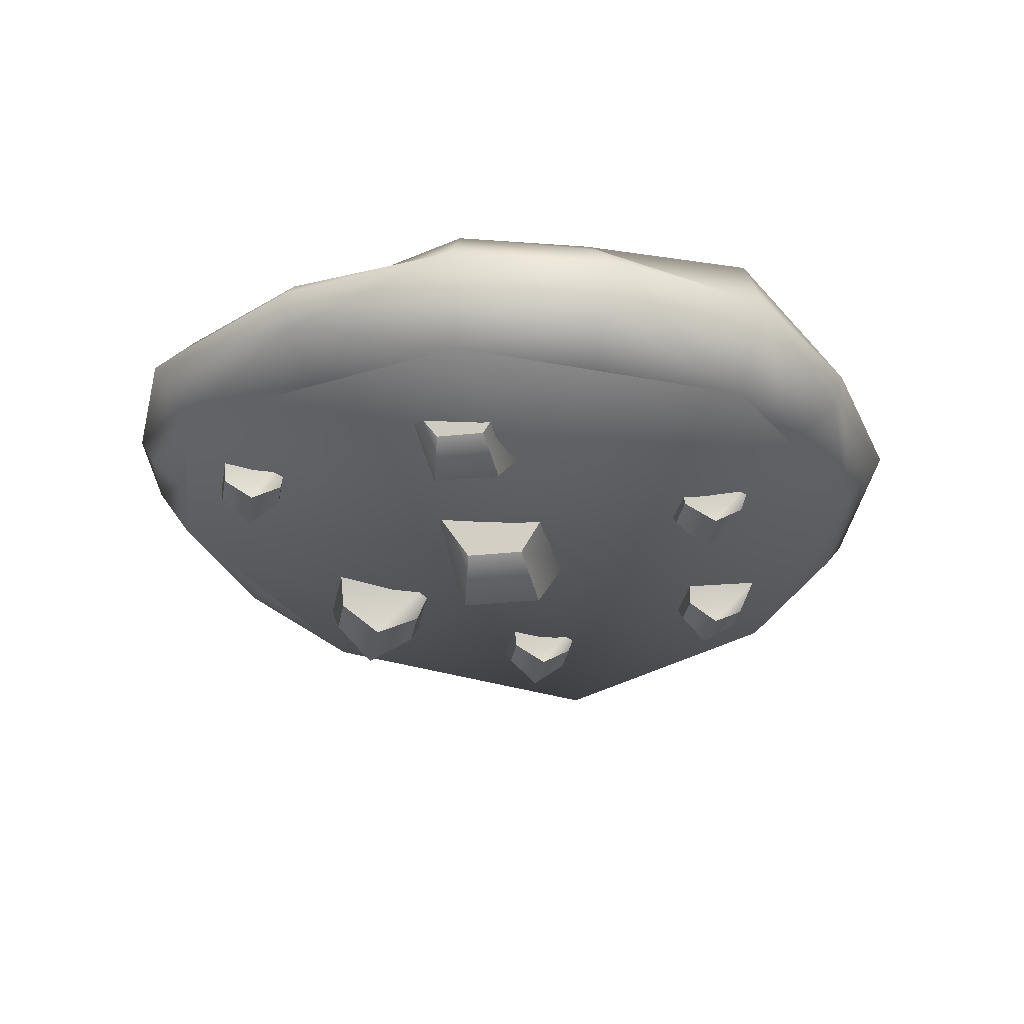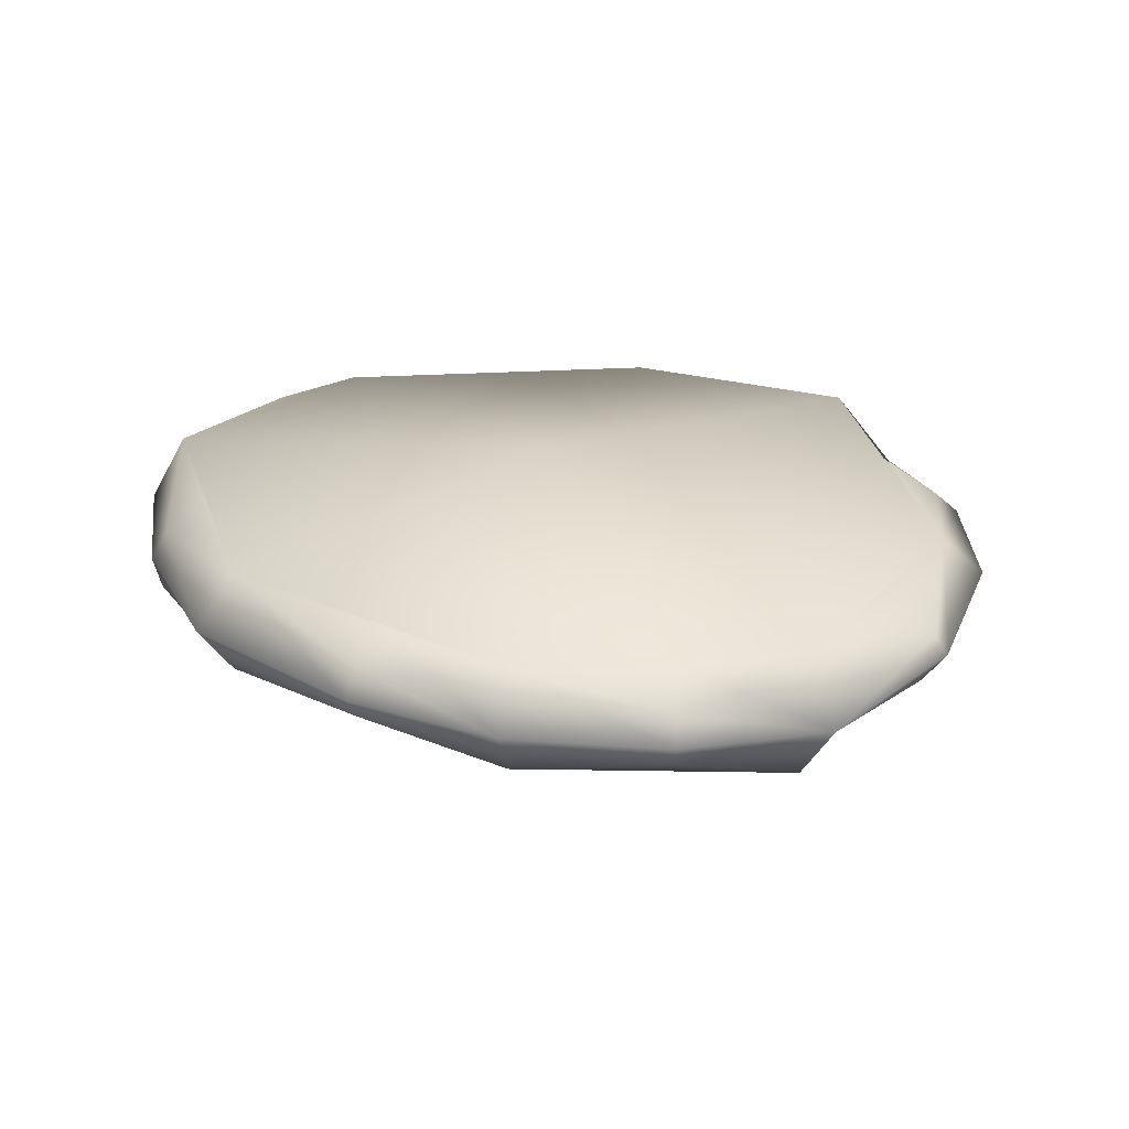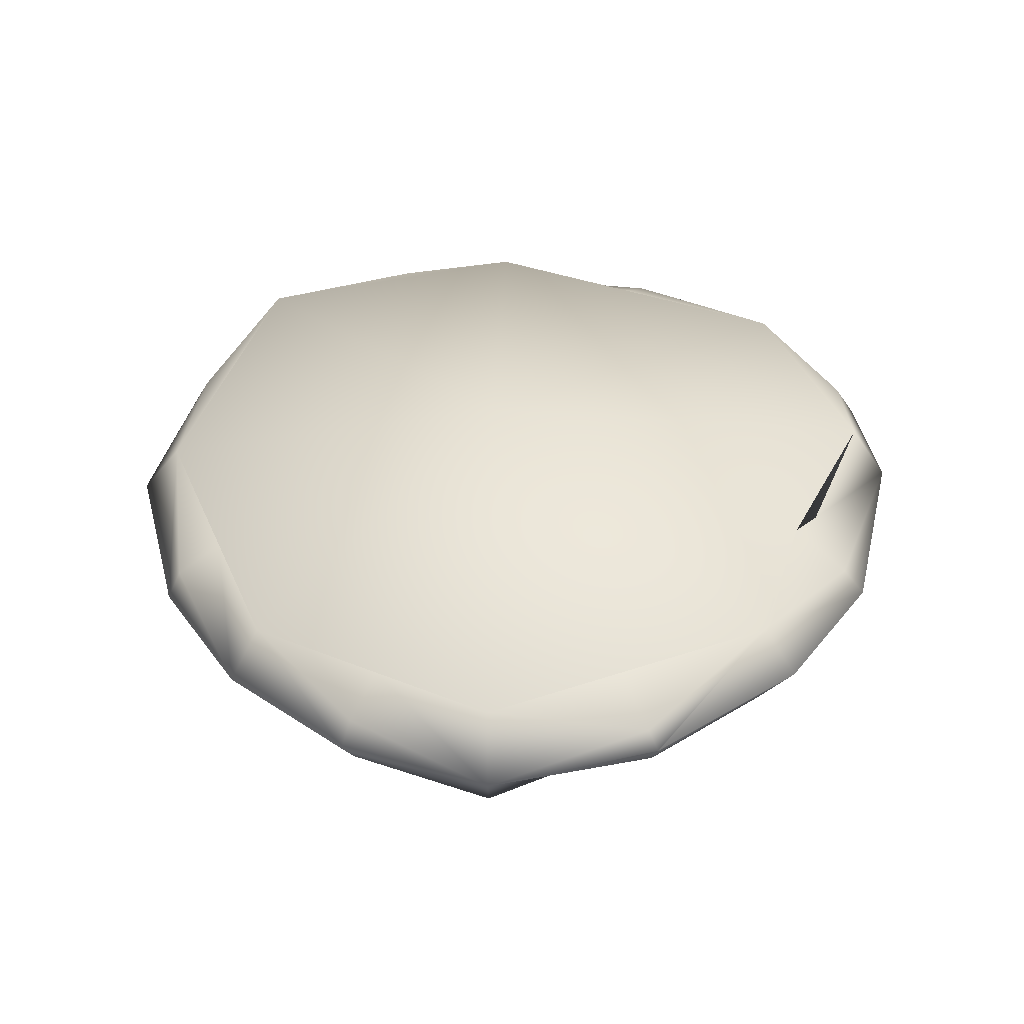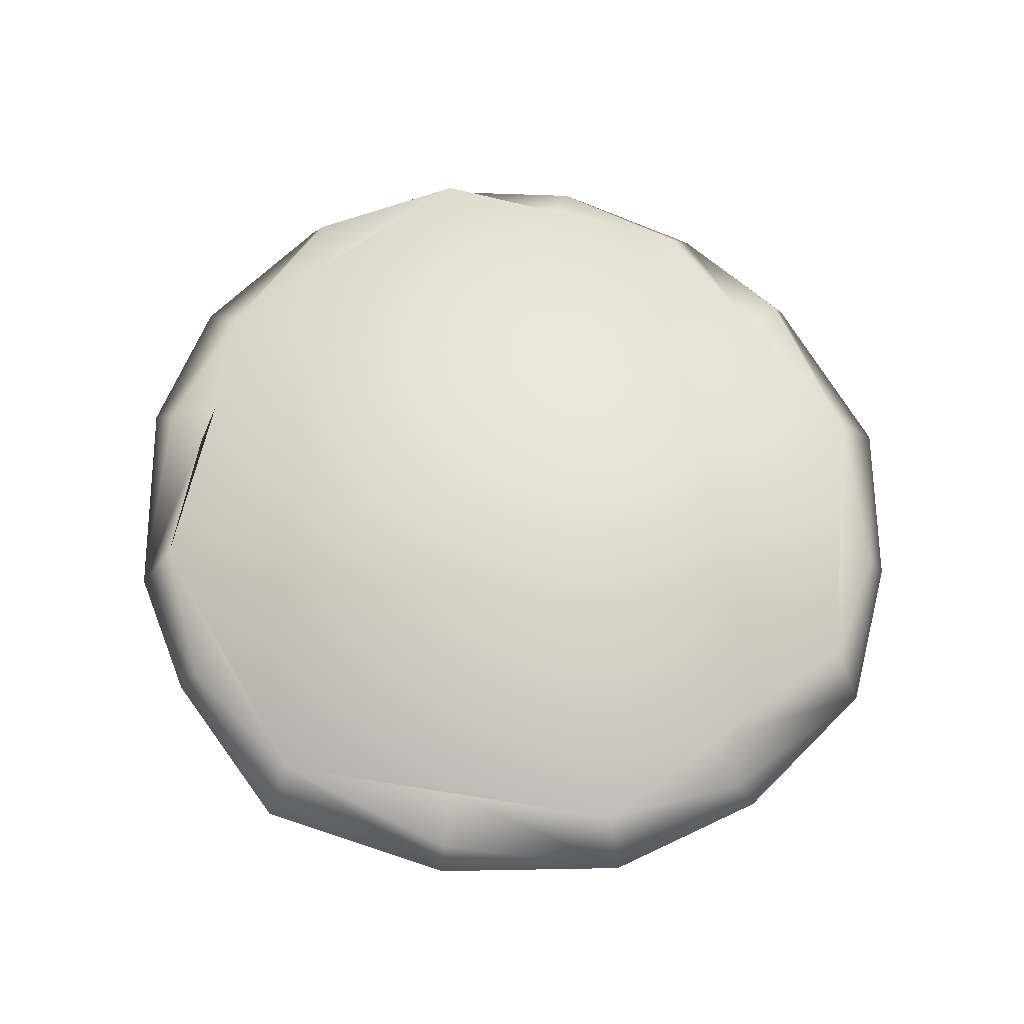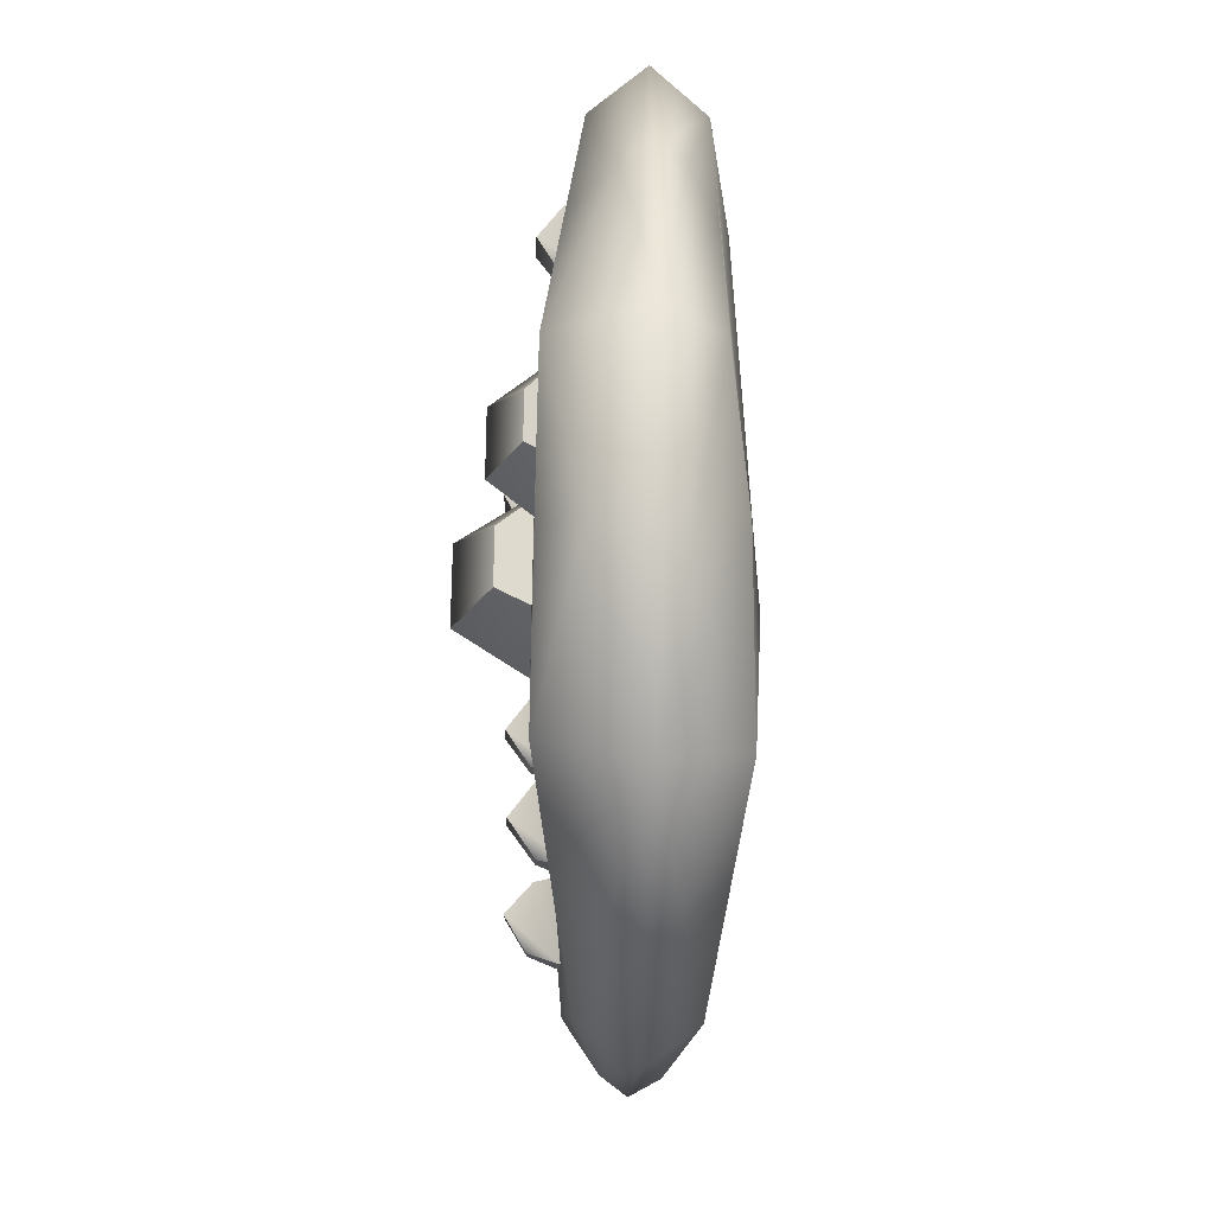
<metadata>
{"format":"obj","ext":"obj","renderer":"f3d","projection":"perspective","resolution":1024,"background":"white","views":[{"elev":-26.9,"azim":100.3,"up":"+Y"},{"elev":21.2,"azim":-125.3,"up":"+Y"},{"elev":35.4,"azim":-88.4,"up":"+Y"},{"elev":68.8,"azim":77.7,"up":"+Y"},{"elev":-31.5,"azim":93.1,"up":"+Z"}]}
</metadata>
<code>
g cookie.002
v -0.04999 -0.1008 -0.06786
v -0.03356 -0.142 -0.03796
v 0.01209 -0.1693 -0.04891
v -0.04922 -0.1006 0.04522
v 0.0126 -0.1692 0.02563
v -0.0332 -0.1419 0.01523
v 0.05188 -0.07141 -0.2695
v 0.03894 -0.1008 -0.255
v 0.05728 -0.1199 -0.2309
v -0.01761 -0.078 -0.2435
v 0.01146 -0.1242 -0.2138
v 0.006251 -0.1039 -0.2428
v -0.1031 -0.07856 0.08076
v -0.1221 -0.1183 0.1058
v -0.09637 -0.1423 0.1424
v -0.2036 -0.08488 0.1181
v -0.1616 -0.1464 0.1666
v -0.1687 -0.1213 0.123
v 0.1367 -0.05146 0.1807
v 0.1274 -0.07978 0.1877
v 0.1453 -0.09834 0.2111
v 0.07953 -0.05688 0.2021
v 0.1007 -0.1026 0.2278
v 0.0956 -0.0828 0.1996
v 0.1445 -0.07129 -0.06271
v 0.1619 -0.1043 -0.03435
v 0.1989 -0.1265 -0.04323
v 0.1452 -0.07113 0.03731
v 0.1994 -0.1264 0.01726
v 0.1622 -0.1043 0.008818
v -0.2035 -0.09668 -0.05856
v -0.2168 -0.127 -0.04367
v -0.198 -0.1466 -0.01888
v -0.2751 -0.1035 -0.03183
v -0.2451 -0.1511 -0.001253
v -0.2505 -0.1302 -0.0311
v -0.1433 -0.09625 -0.2521
v -0.1554 -0.1231 -0.2367
v -0.138 -0.1393 -0.2121
v -0.2089 -0.1004 -0.2278
v -0.182 -0.142 -0.1957
v -0.1868 -0.1251 -0.2251
v 0.05192 -0.1338 -0.03856
v 0.0126 -0.1692 0.02563
v 0.05228 -0.1338 0.01463
v 0.01209 -0.1693 -0.04891
v -0.0332 -0.1419 0.01523
v -0.03356 -0.142 -0.03796
v 0.06063 -0.09014 0.04445
v 0.0126 -0.1692 0.02563
v -0.04922 -0.1006 0.04522
v 0.05228 -0.1338 0.01463
v -0.04922 -0.1006 0.04522
v -0.03356 -0.142 -0.03796
v -0.04999 -0.1008 -0.06786
v -0.0332 -0.1419 0.01523
v 0.05986 -0.09032 -0.06863
v 0.05228 -0.1338 0.01463
v 0.06063 -0.09014 0.04445
v 0.05192 -0.1338 -0.03856
v -0.04999 -0.1008 -0.06786
v 0.05192 -0.1338 -0.03856
v 0.05986 -0.09032 -0.06863
v 0.01209 -0.1693 -0.04891
v 0.05856 -0.09889 -0.202
v 0.01146 -0.1242 -0.2138
v 0.02587 -0.102 -0.1898
v 0.05728 -0.1199 -0.2309
v 0.006251 -0.1039 -0.2428
v 0.03894 -0.1008 -0.255
v 0.007605 -0.07553 -0.1754
v 0.01146 -0.1242 -0.2138
v -0.01761 -0.078 -0.2435
v 0.02587 -0.102 -0.1898
v -0.01761 -0.078 -0.2435
v 0.03894 -0.1008 -0.255
v 0.05188 -0.07141 -0.2695
v 0.006251 -0.1039 -0.2428
v 0.0771 -0.06894 -0.2014
v 0.02587 -0.102 -0.1898
v 0.007605 -0.07553 -0.1754
v 0.05856 -0.09889 -0.202
v 0.05188 -0.07141 -0.2695
v 0.05856 -0.09889 -0.202
v 0.0771 -0.06894 -0.2014
v 0.05728 -0.1199 -0.2309
v -0.09489 -0.1091 0.1807
v -0.1616 -0.1464 0.1666
v -0.1414 -0.112 0.198
v -0.09637 -0.1423 0.1424
v -0.1687 -0.1213 0.123
v -0.1221 -0.1183 0.1058
v -0.1681 -0.07278 0.216
v -0.1616 -0.1464 0.1666
v -0.2036 -0.08488 0.1181
v -0.1414 -0.112 0.198
v -0.2036 -0.08488 0.1181
v -0.1221 -0.1183 0.1058
v -0.1031 -0.07856 0.08076
v -0.1687 -0.1213 0.123
v -0.0675 -0.06645 0.1787
v -0.1414 -0.112 0.198
v -0.1681 -0.07278 0.216
v -0.09489 -0.1091 0.1807
v -0.1031 -0.07856 0.08076
v -0.09489 -0.1091 0.1807
v -0.0675 -0.06645 0.1787
v -0.09637 -0.1423 0.1424
v 0.1465 -0.07791 0.2393
v 0.1007 -0.1026 0.2278
v 0.1147 -0.08093 0.2512
v 0.1453 -0.09834 0.2111
v 0.0956 -0.0828 0.1996
v 0.1274 -0.07978 0.1877
v 0.1003 -0.05486 0.2581
v 0.1007 -0.1026 0.2278
v 0.07953 -0.05688 0.2021
v 0.1147 -0.08093 0.2512
v 0.07953 -0.05688 0.2021
v 0.1274 -0.07978 0.1877
v 0.1367 -0.05146 0.1807
v 0.0956 -0.0828 0.1996
v 0.1574 -0.04943 0.2368
v 0.1147 -0.08093 0.2512
v 0.1003 -0.05486 0.2581
v 0.1465 -0.07791 0.2393
v 0.1367 -0.05146 0.1807
v 0.1465 -0.07791 0.2393
v 0.1574 -0.04943 0.2368
v 0.1453 -0.09834 0.2111
v 0.2313 -0.09773 -0.03483
v 0.1994 -0.1264 0.01726
v 0.2316 -0.09766 0.008333
v 0.1989 -0.1265 -0.04323
v 0.1622 -0.1043 0.008818
v 0.1619 -0.1043 -0.03435
v 0.2424 -0.06188 0.03663
v 0.1994 -0.1264 0.01726
v 0.1452 -0.07113 0.03731
v 0.2316 -0.09766 0.008333
v 0.1452 -0.07113 0.03731
v 0.1619 -0.1043 -0.03435
v 0.1445 -0.07129 -0.06271
v 0.1622 -0.1043 0.008818
v 0.2417 -0.06204 -0.06339
v 0.2316 -0.09766 0.008333
v 0.2424 -0.06188 0.03663
v 0.2313 -0.09773 -0.03483
v 0.1445 -0.07129 -0.06271
v 0.2313 -0.09773 -0.03483
v 0.2417 -0.06204 -0.06339
v 0.1989 -0.1265 -0.04323
v -0.1966 -0.125 0.01093
v -0.2451 -0.1511 -0.001253
v -0.2303 -0.1282 0.0235
v -0.198 -0.1466 -0.01888
v -0.2505 -0.1302 -0.0311
v -0.2168 -0.127 -0.04367
v -0.2491 -0.1009 0.03834
v -0.2451 -0.1511 -0.001253
v -0.2751 -0.1035 -0.03183
v -0.2303 -0.1282 0.0235
v -0.2751 -0.1035 -0.03183
v -0.2168 -0.127 -0.04367
v -0.2035 -0.09668 -0.05856
v -0.2505 -0.1302 -0.0311
v -0.1775 -0.09414 0.0116
v -0.2303 -0.1282 0.0235
v -0.2491 -0.1009 0.03834
v -0.1966 -0.125 0.01093
v -0.2035 -0.09668 -0.05856
v -0.1966 -0.125 0.01093
v -0.1775 -0.09414 0.0116
v -0.198 -0.1466 -0.01888
v -0.137 -0.1169 -0.1862
v -0.182 -0.142 -0.1957
v -0.1684 -0.1189 -0.1746
v -0.138 -0.1393 -0.2121
v -0.1868 -0.1251 -0.2251
v -0.1554 -0.1231 -0.2367
v -0.1857 -0.09248 -0.1639
v -0.182 -0.142 -0.1957
v -0.2089 -0.1004 -0.2278
v -0.1684 -0.1189 -0.1746
v -0.2089 -0.1004 -0.2278
v -0.1554 -0.1231 -0.2367
v -0.1433 -0.09625 -0.2521
v -0.1868 -0.1251 -0.2251
v -0.1201 -0.08836 -0.1883
v -0.1684 -0.1189 -0.1746
v -0.1857 -0.09248 -0.1639
v -0.137 -0.1169 -0.1862
v -0.1433 -0.09625 -0.2521
v -0.137 -0.1169 -0.1862
v -0.1201 -0.08836 -0.1883
v -0.138 -0.1393 -0.2121
v -0.003468 -0.006005 0.3604
v -0.17 -0.05636 0.3043
v -0.1844 -0.02187 0.3225
v -0.2934 -0.03372 0.2495
v -0.259 -0.09086 0.2227
v -0.3797 -0.05211 0.1245
v -0.3566 -0.0825 0.1191
v -0.3803 -0.0523 0.1231
v -0.4097 -0.07206 -0.02755
v -0.3094 -0.1065 0.1075
v -0.3688 -0.1249 -0.02826
v 0.01467 -0.1087 -0.03645
v -0.2598 -0.1032 -0.2455
v -0.004452 -0.07756 -0.3582
v -0.1422 -0.09139 -0.2974
v -0.3557 -0.08789 -0.1515
v -0.3703 -0.06607 -0.16
v -0.2842 -0.05985 -0.2707
v -0.3181 -0.1148 -0.1293
v -0.167 -0.06821 -0.3317
v -0.1764 -0.04758 -0.3456
v -0.009924 -0.03242 -0.3941
v 0.1385 -0.01981 -0.3628
v 0.1397 -0.04868 -0.3537
v 0.2627 -0.008302 -0.2996
v 0.1368 -0.08417 -0.3101
v 0.2448 -0.08923 -0.2733
v 0.3499 -0.07786 -0.03326
v 0.2332 -0.05628 0.2529
v 0.001819 -0.05405 0.3267
v 0.3325 -0.04794 -0.1634
v 0.3445 -0.001928 -0.1735
v 0.3778 0.002908 -0.03308
v 0.2999 -0.08328 -0.1476
v -0.1462 -0.07494 0.2677
v 0.3305 -0.02759 0.1238
v 0.3442 -0.002733 0.1295
v 0.2539 -0.008593 0.279
v 0.2914 -0.06703 0.1103
v 0.1125 -0.007137 0.3416
v 0.1121 -0.05511 0.2915
v 0.1219 -0.03586 0.3238
v 0.2627 -0.008302 -0.2996
v 0.1342 0.00367 -0.3494
v 0.1385 -0.01981 -0.3628
v -0.009924 -0.03242 -0.3941
v -0.01308 0.01301 -0.3583
v -0.1764 -0.04758 -0.3456
v -0.1715 -0.02232 -0.3338
v -0.2842 -0.05985 -0.2707
v -0.1528 -0.001016 -0.2966
v -0.2685 -0.01263 -0.2456
v -0.001491 0.06105 -0.03661
v -0.3703 -0.06607 -0.16
v -0.3595 -0.0416 -0.1524
v -0.4097 -0.07206 -0.02755
v -0.3271 -0.01257 -0.1308
v -0.3795 -0.01251 -0.02837
v -0.374 -0.03399 0.1145
v -0.3803 -0.0523 0.1231
v -0.2674 -0.002654 0.2227
v -0.3797 -0.05211 0.1245
v -0.2934 -0.03372 0.2495
v -0.1844 -0.02187 0.3225
v -0.3265 -0.00785 0.09027
v -0.174 -0.00403 0.3048
v -0.003468 -0.006005 0.3604
v -0.1589 0.03156 0.2574
v -0.007688 0.0458 0.3266
v 0.2246 0.03429 0.2528
v 0.3382 0.04484 -0.03337
v 0.1106 0.02068 0.3235
v 0.1125 -0.007137 0.3416
v 0.2539 -0.008593 0.279
v 0.3442 -0.002733 0.1295
v 0.1066 0.04013 0.2903
v 0.3263 0.01904 0.1234
v 0.3778 0.002908 -0.03308
v 0.2834 0.03974 0.1049
v 0.3445 -0.001928 -0.1735
v 0.2305 0.05379 -0.2809
v 0.3296 0.02253 -0.1576
v 0.2891 0.05529 -0.1424
v 0.1249 0.03611 -0.3145
g cookie.002_0
f 3 2 1
f 6 5 4
f 9 8 7
f 12 11 10
f 15 14 13
f 18 17 16
f 21 20 19
f 24 23 22
f 27 26 25
f 30 29 28
f 33 32 31
f 36 35 34
f 39 38 37
f 42 41 40
f 45 44 43
f 46 43 44
f 44 47 46
f 48 46 47
f 51 50 49
f 52 49 50
f 55 54 53
f 56 53 54
f 59 58 57
f 60 57 58
f 63 62 61
f 64 61 62
f 67 66 65
f 68 65 66
f 66 69 68
f 70 68 69
f 73 72 71
f 74 71 72
f 77 76 75
f 78 75 76
f 81 80 79
f 82 79 80
f 85 84 83
f 86 83 84
f 89 88 87
f 90 87 88
f 88 91 90
f 92 90 91
f 95 94 93
f 96 93 94
f 99 98 97
f 100 97 98
f 103 102 101
f 104 101 102
f 107 106 105
f 108 105 106
f 111 110 109
f 112 109 110
f 110 113 112
f 114 112 113
f 117 116 115
f 118 115 116
f 121 120 119
f 122 119 120
f 125 124 123
f 126 123 124
f 129 128 127
f 130 127 128
f 133 132 131
f 134 131 132
f 132 135 134
f 136 134 135
f 139 138 137
f 140 137 138
f 143 142 141
f 144 141 142
f 147 146 145
f 148 145 146
f 151 150 149
f 152 149 150
f 155 154 153
f 156 153 154
f 154 157 156
f 158 156 157
f 161 160 159
f 162 159 160
f 165 164 163
f 166 163 164
f 169 168 167
f 170 167 168
f 173 172 171
f 174 171 172
f 177 176 175
f 178 175 176
f 176 179 178
f 180 178 179
f 183 182 181
f 184 181 182
f 187 186 185
f 188 185 186
f 191 190 189
f 192 189 190
f 195 194 193
f 196 193 194
f 199 198 197
f 199 200 198
f 200 201 198
f 200 202 201
f 202 203 201
f 202 204 203
f 204 205 203
f 206 201 203
f 206 203 205
f 207 206 205
f 206 207 201
f 207 208 201
f 209 208 207
f 210 208 209
f 211 210 209
f 207 205 212
f 213 212 205
f 213 214 212
f 214 209 212
f 215 207 212
f 215 209 207
f 215 212 209
f 211 209 216
f 209 214 216
f 211 216 210
f 217 216 214
f 217 218 216
f 218 210 216
f 218 219 210
f 219 220 210
f 219 221 220
f 222 210 220
f 222 220 221
f 222 223 210
f 223 222 221
f 223 208 210
f 224 208 223
f 225 208 224
f 226 208 225
f 201 208 226
f 223 221 227
f 228 227 221
f 228 229 227
f 229 224 227
f 230 223 227
f 230 224 223
f 230 227 224
f 231 201 226
f 231 198 201
f 231 226 198
f 226 197 198
f 224 229 232
f 233 232 229
f 233 234 232
f 235 224 232
f 235 225 224
f 235 232 225
f 234 225 232
f 234 236 225
f 226 237 197
f 237 226 225
f 236 238 225
f 236 197 238
f 237 238 197
f 237 225 238
f 241 240 239
f 241 242 240
f 242 243 240
f 242 244 243
f 244 245 243
f 244 246 245
f 247 245 246
f 247 243 245
f 248 247 246
f 243 247 248
f 249 243 248
f 246 250 248
f 250 251 248
f 250 252 251
f 253 248 251
f 253 251 252
f 248 253 254
f 254 253 252
f 249 248 254
f 254 252 255
f 256 255 252
f 257 255 256
f 249 254 257
f 256 258 257
f 258 259 257
f 259 260 257
f 261 254 255
f 254 261 257
f 261 255 257
f 260 262 257
f 260 263 262
f 264 257 262
f 264 262 263
f 257 264 265
f 265 264 263
f 249 257 265
f 249 265 266
f 249 266 267
f 265 263 268
f 269 268 263
f 269 270 268
f 270 266 268
f 270 271 266
f 272 265 268
f 265 272 266
f 272 268 266
f 271 273 266
f 271 274 273
f 275 266 273
f 275 273 274
f 266 275 267
f 267 275 274
f 274 276 267
f 249 267 277
f 249 277 243
f 276 278 267
f 276 239 278
f 279 267 278
f 279 278 239
f 267 279 277
f 277 279 239
f 277 239 240
f 277 280 243
f 280 240 243
f 280 277 240

</code>
